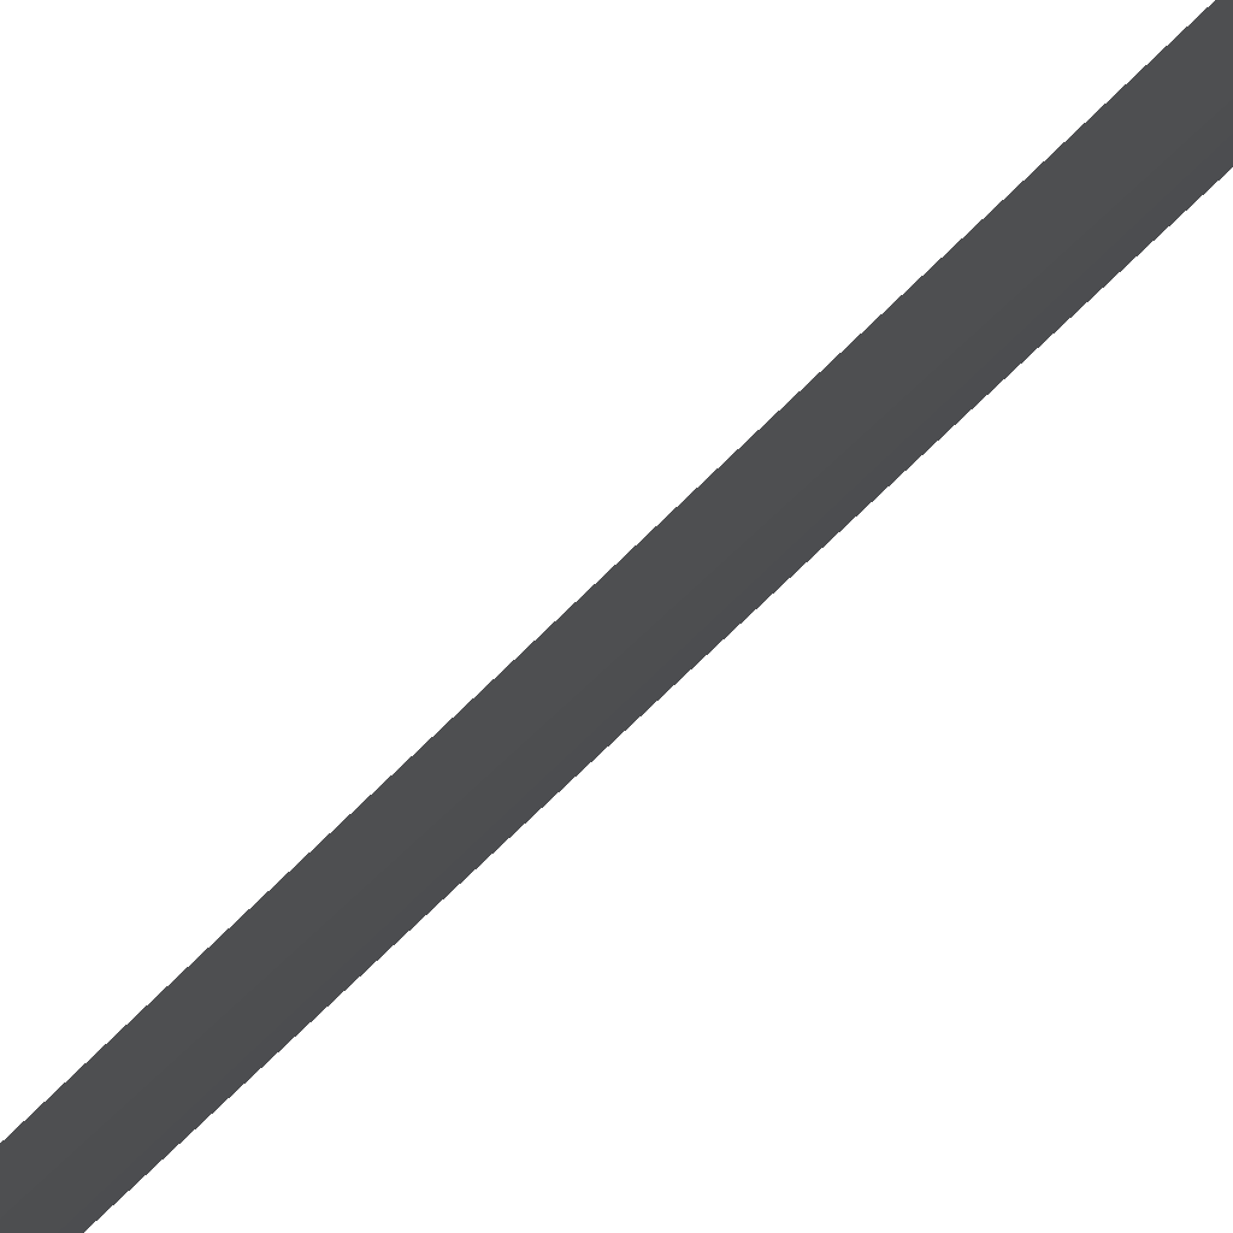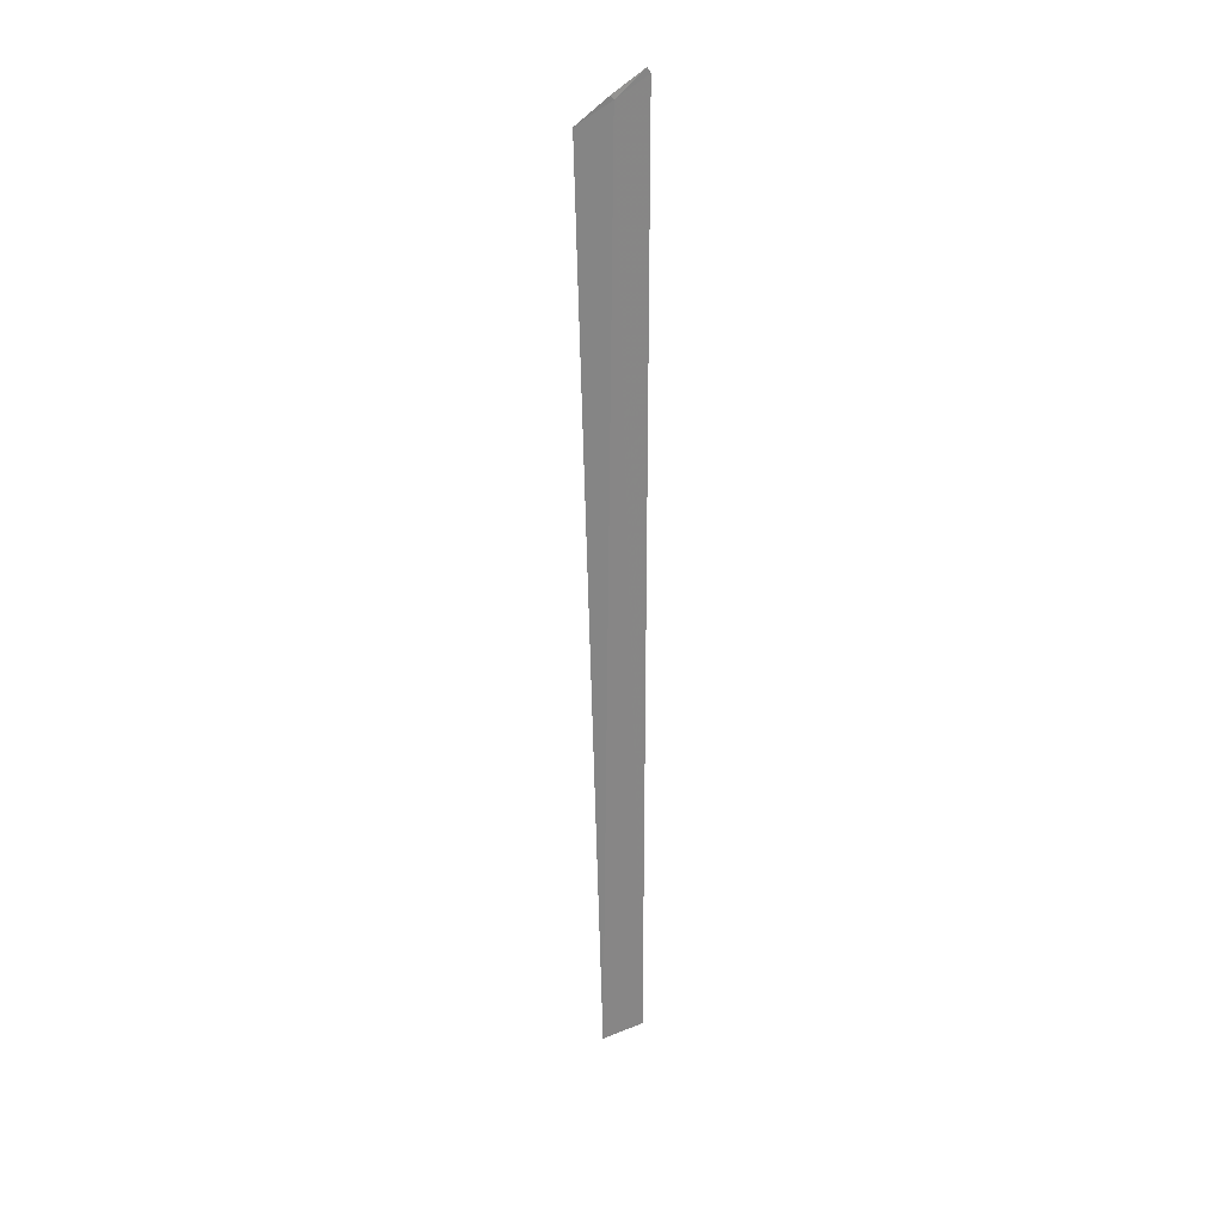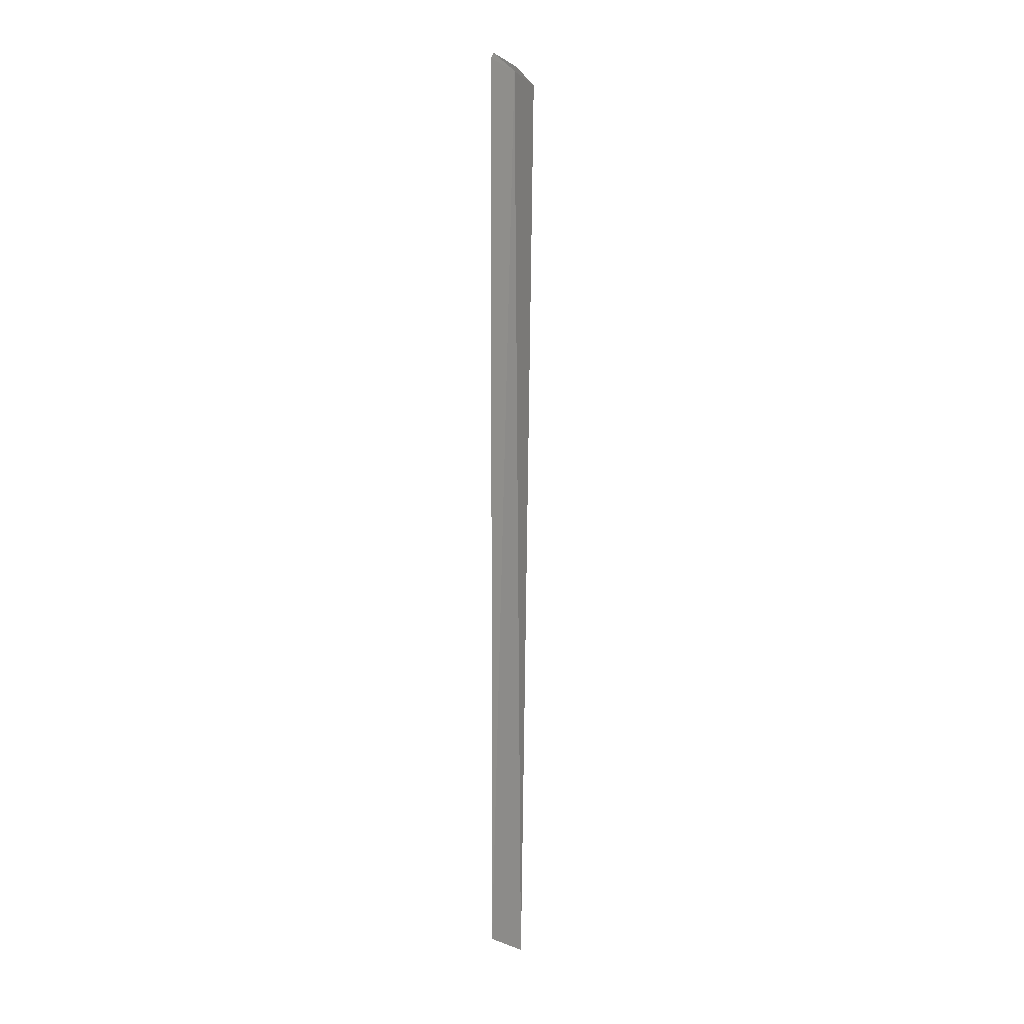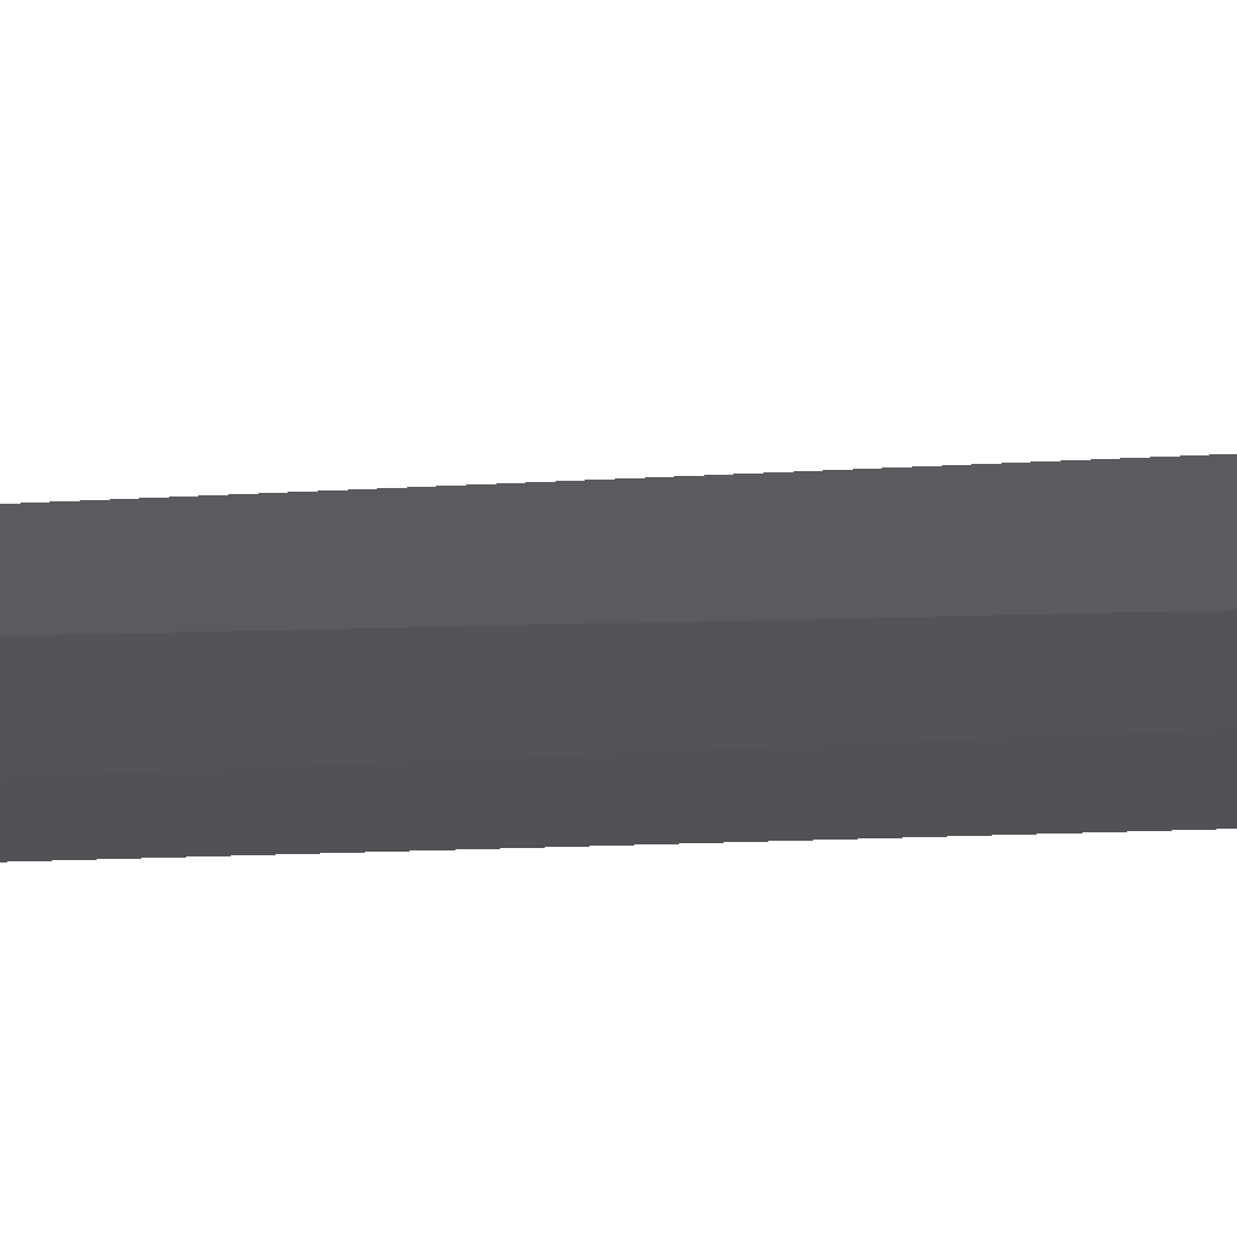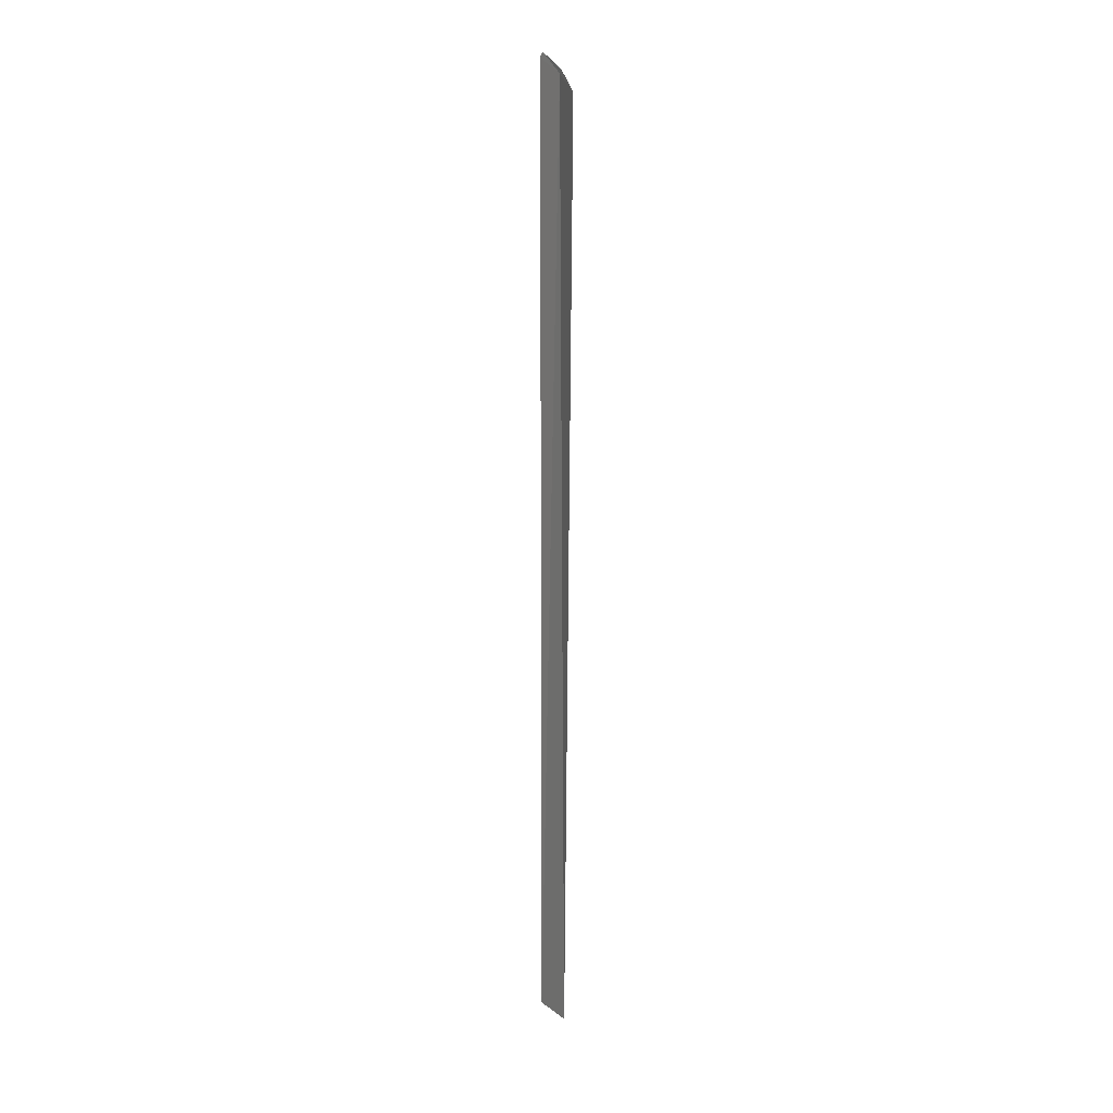
<metadata>
{"format":"obj","ext":"obj","renderer":"f3d","projection":"perspective","resolution":1024,"background":"white","views":[{"elev":18.8,"azim":19.4,"up":"+Z"},{"elev":28.7,"azim":96.7,"up":"+Y"},{"elev":6.7,"azim":-6.1,"up":"+Y"},{"elev":29.4,"azim":86.9,"up":"+Z"},{"elev":11.2,"azim":7.2,"up":"+Y"}]}
</metadata>
<code>
v 2.853 3.409 1.922
v 2.858 3.404 1.931
v 2.853 3.41 1.923
v 2.847 3.415 1.915
v 2.847 3.414 1.915
v 2.847 3.144 1.915
v 2.855 3.144 1.925
f 1 3 2
f 1 4 3
f 1 5 4
f 1 6 5
f 1 2 7
f 1 7 6

</code>
